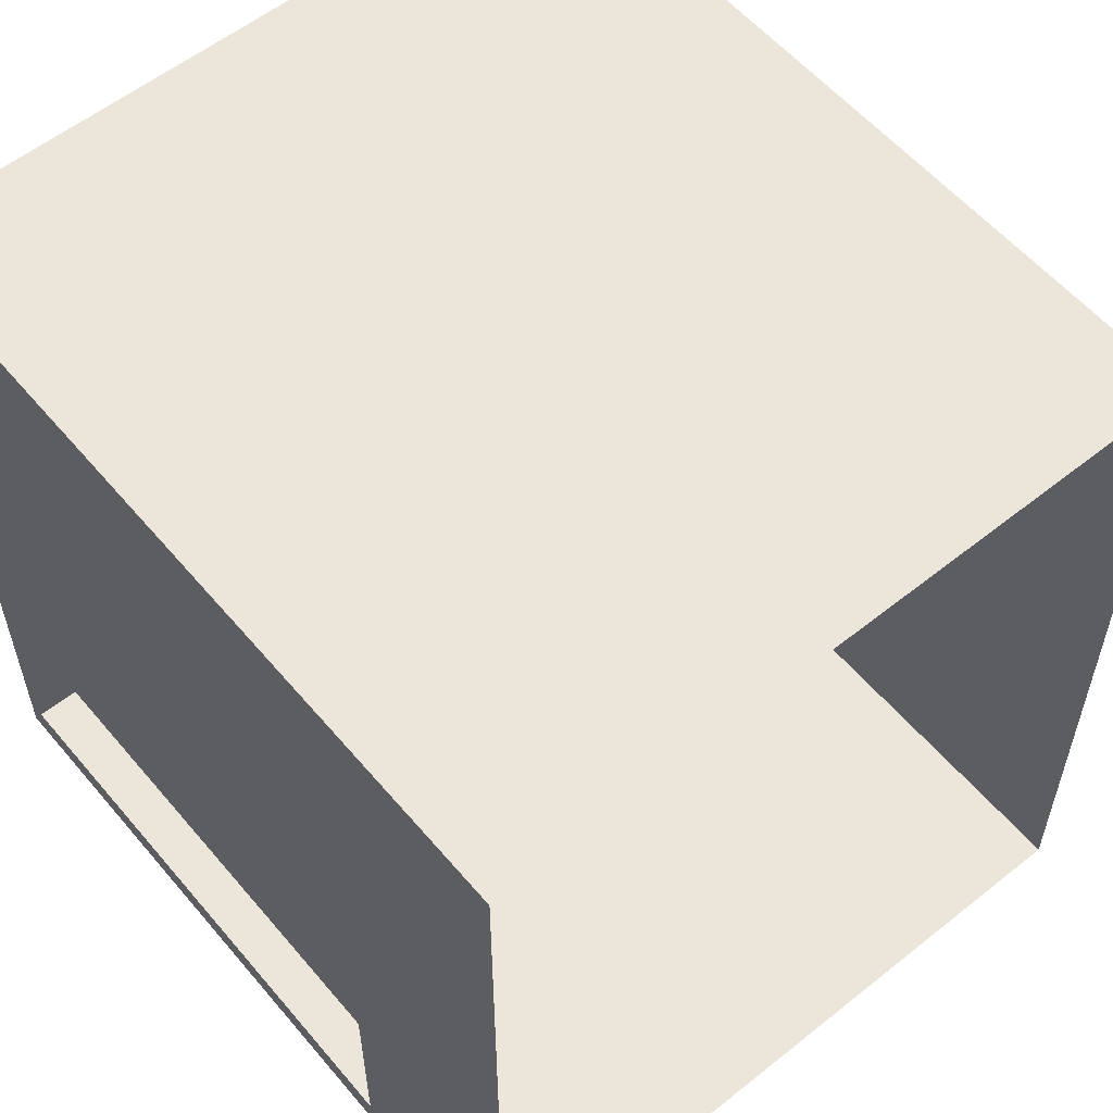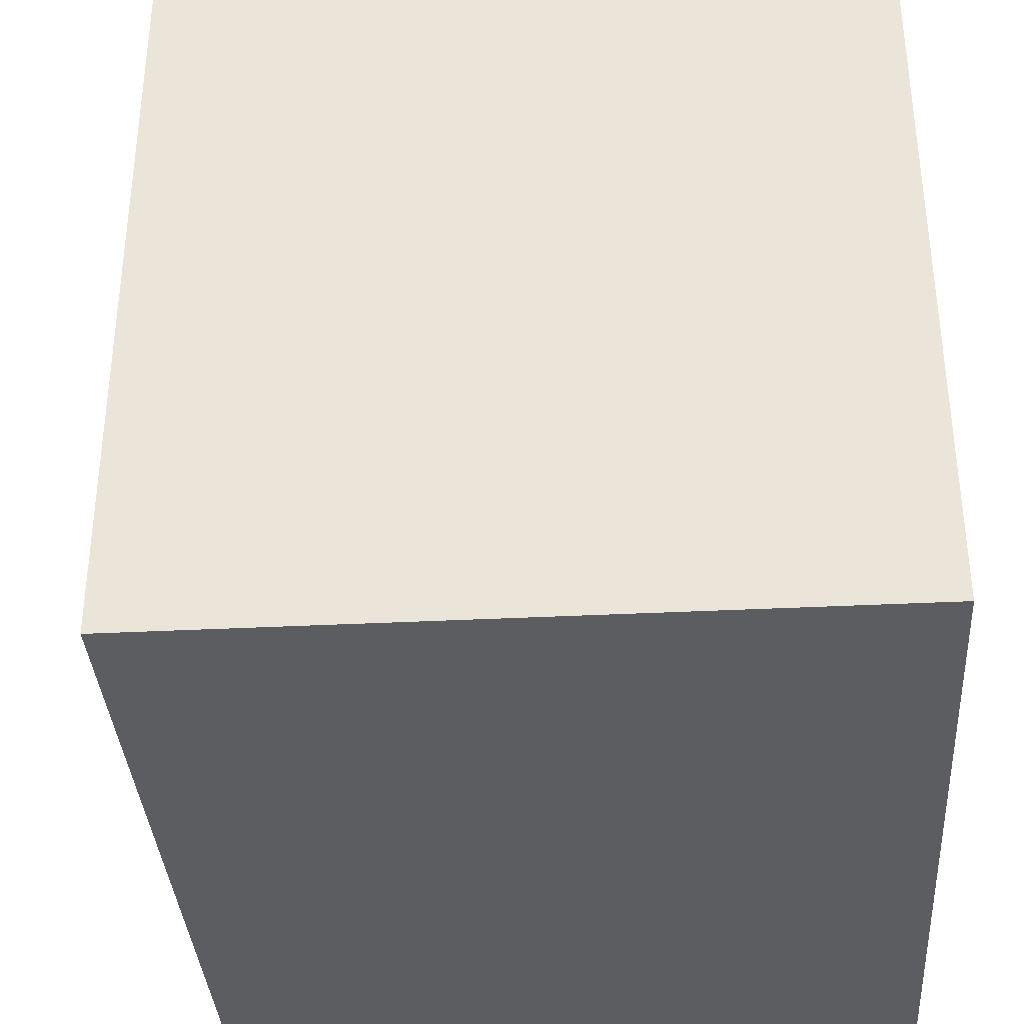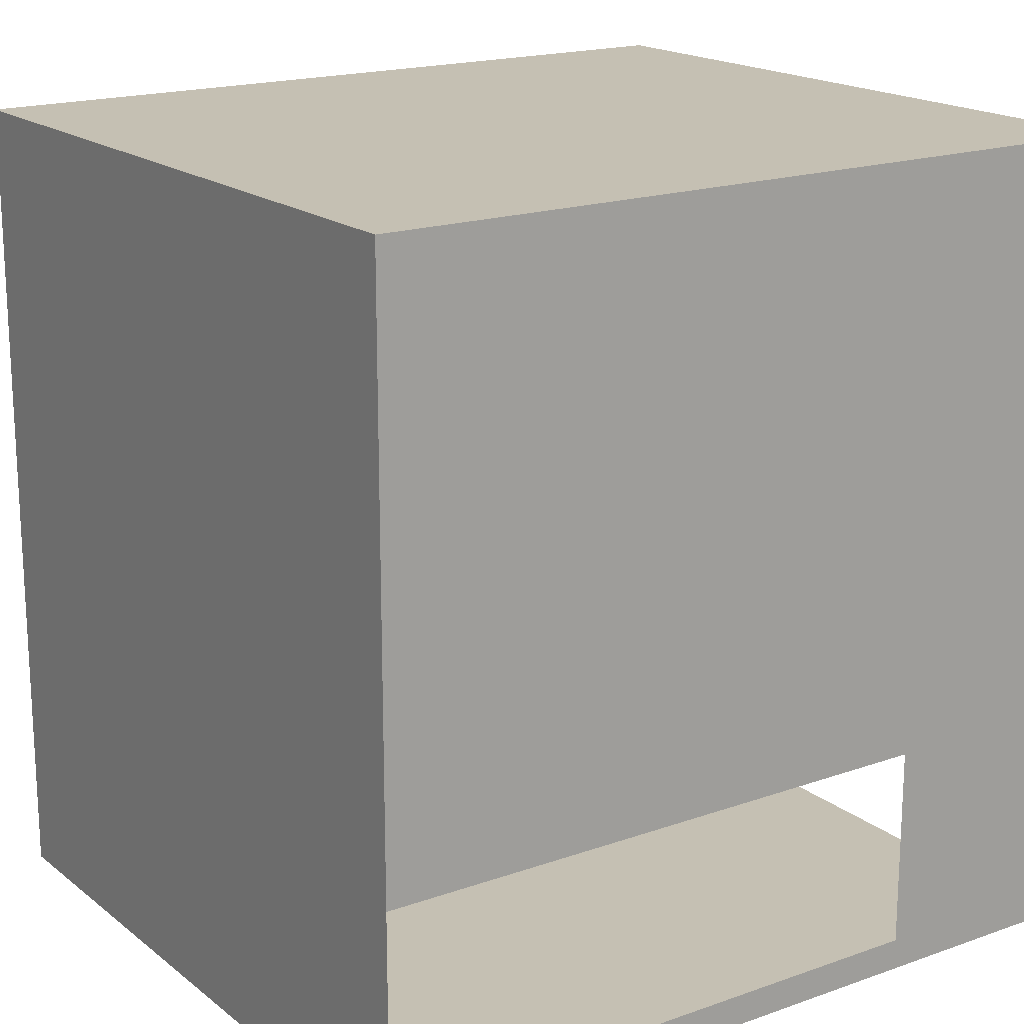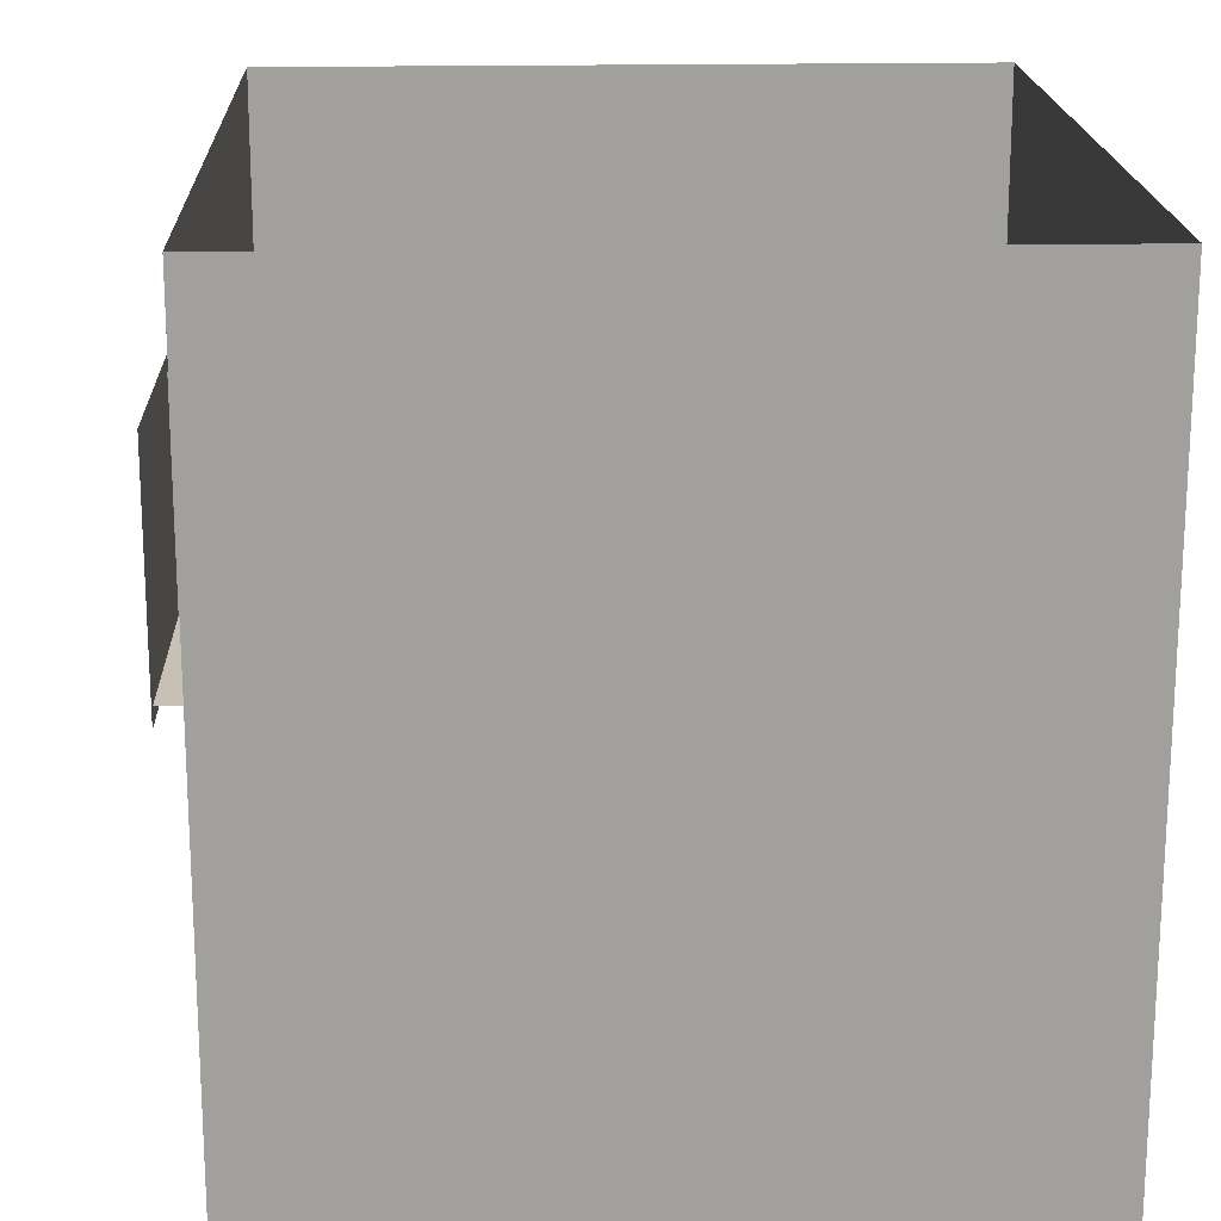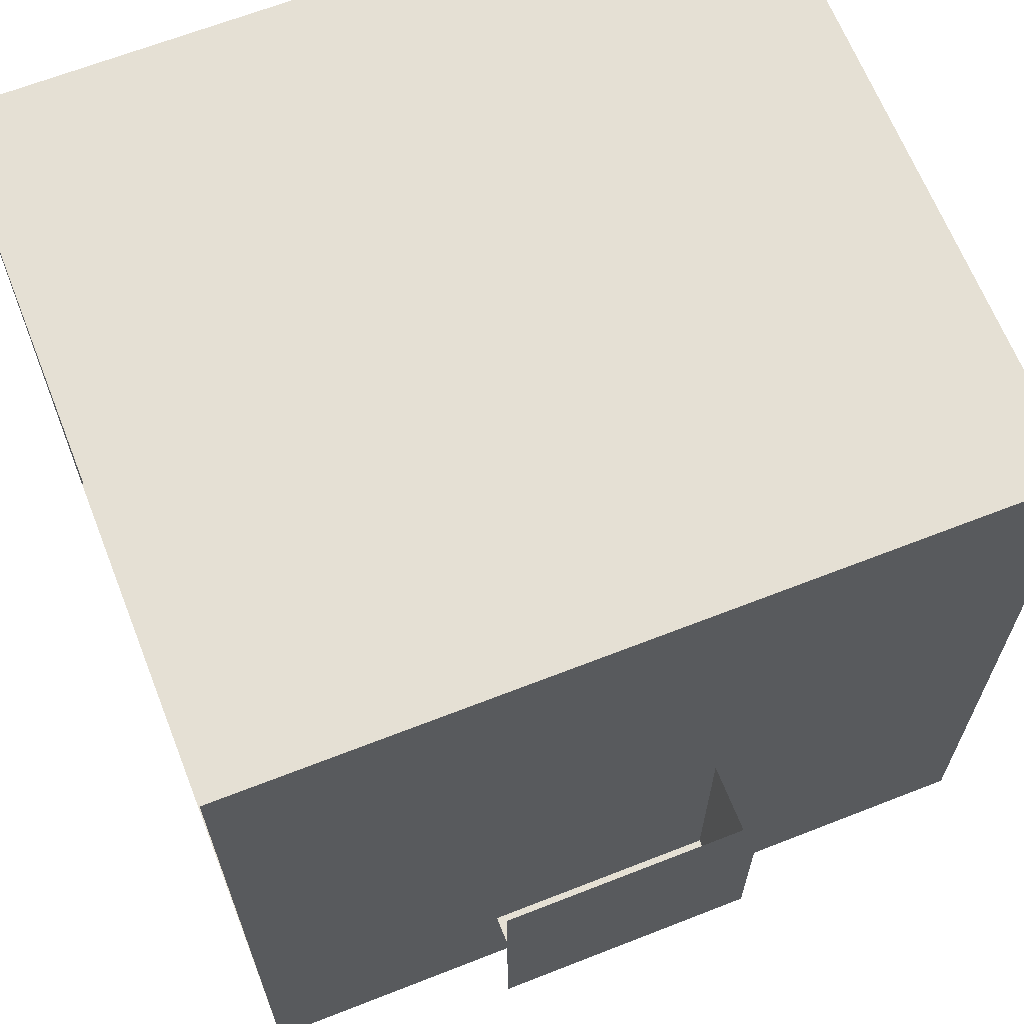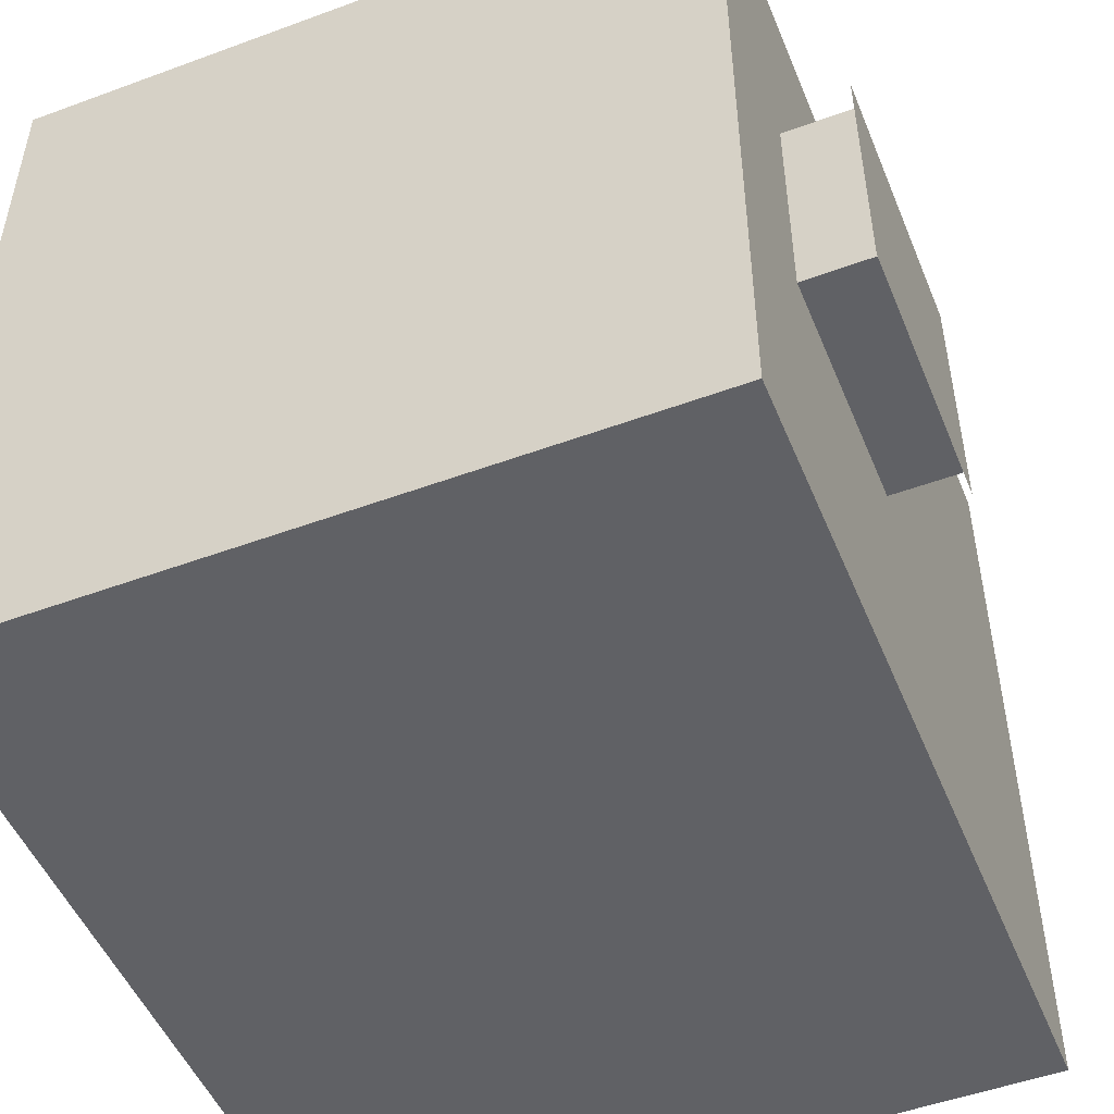
<metadata>
{"format":"obj","ext":"obj","renderer":"f3d","projection":"perspective","resolution":1024,"background":"white","views":[{"elev":57.2,"azim":140.3,"up":"+Z"},{"elev":-35.9,"azim":3.8,"up":"+Y"},{"elev":18.1,"azim":55.5,"up":"+Z"},{"elev":18.6,"azim":-2.2,"up":"+Y"},{"elev":65.7,"azim":-111.5,"up":"+Z"},{"elev":-50.3,"azim":-158.0,"up":"+Y"}]}
</metadata>
<code>
g Mesh1 Group1 DES033 Model
v 8.779 5.544 -35.98
v 8.779 5.483 -36.02
v 8.779 4.535 -35.98
f 1 2 3
v 8.779 5.544 -36.99
f 2 1 4
f 3 2 1
v 8.779 4.604 -36.02
f 5 3 2
v 8.779 4.535 -36.99
f 3 5 6
f 6 5 3
v 8.779 4.604 -36.93
f 6 5 7
f 7 5 6
v 9.049 4.604 -36.93
f 8 5 7
v 9.049 4.604 -36.02
f 5 8 9
f 7 5 8
v 8.779 5.483 -36.93
f 5 10 7
f 10 5 2
f 2 5 10
f 2 3 5
f 7 10 5
f 10 4 7
f 2 4 10
f 4 1 2
f 10 4 2
f 7 4 10
f 6 7 4
f 4 7 6
f 10 8 7
v 9.049 5.483 -36.93
f 8 10 11
f 7 8 10
f 11 10 8
v 9.049 5.483 -36.02
f 12 8 11
f 8 12 9
f 9 12 8
v 9.049 5.544 -35.98
f 12 13 9
v 9.049 5.544 -36.99
f 13 12 14
f 14 12 13
f 14 12 11
f 11 12 14
f 11 8 12
v 9.049 4.535 -36.99
f 8 15 11
f 9 15 8
v 9.049 4.535 -35.98
f 9 16 15
f 16 9 13
f 13 9 16
f 9 13 12
f 15 16 9
f 8 15 9
f 11 15 8
f 14 11 15
f 15 11 14
f 9 8 5
g Mesh2 Group1 DES033 Model
l 1 4
l 3 1
l 3 6
l 4 6
g Mesh3 Group1 DES033 Model
l 10 2
l 7 10
l 5 7
l 2 5
l 5 9
l 9 8
l 12 9
l 11 12
l 10 11
l 8 11
l 7 8
g Mesh4 Group1 DES033 Model
l 15 16
l 14 15
l 14 13
l 13 16
g Mesh5 DES033 Model
v 11.74 3.441 -34.4
v 9.049 3.441 -37.45
v 9.049 3.441 -34.4
f 17 18 19
v 11.74 3.441 -37.45
f 18 17 20
f 19 18 17
f 16 19 18
v 9.049 6.444 -34.4
f 19 16 21
f 21 16 19
f 13 21 16
v 9.049 6.444 -37.45
f 21 13 22
f 22 13 21
f 22 13 14
f 14 13 22
f 22 14 18
f 18 14 22
f 15 18 14
f 16 18 15
f 18 19 16
f 15 18 16
f 14 18 15
v 11.66 6.444 -37.45
f 18 23 22
v 11.74 6.444 -37.45
f 18 24 23
f 24 18 20
f 20 18 24
f 20 17 18
v 11.74 3.441 -36.59
f 20 17 25
f 25 17 20
v 11.74 5.656 -36.59
f 25 17 26
f 26 17 25
v 11.74 6.444 -34.4
f 27 26 17
f 26 27 24
f 17 26 27
f 24 27 26
v 11.74 5.656 -37.34
f 26 24 28
f 28 24 26
v 11.74 3.441 -37.34
f 28 24 29
f 29 24 28
f 29 24 20
f 20 24 29
f 20 25 29
f 29 25 20
f 19 27 17
f 27 19 21
f 17 27 19
f 21 19 27
f 23 24 18
f 22 23 18
f 16 21 13
g Mesh6 DES033 Model
l 19 18
l 17 19
l 25 17
l 29 25
l 20 29
l 18 20
l 18 22
l 22 23
l 21 22
l 19 21
l 27 21
l 17 27
l 24 27
l 20 24
l 23 24
l 29 28
l 26 28
l 26 25
g Mesh7 DES033 Model
l 15 16
l 14 15
l 14 13
l 13 16

</code>
